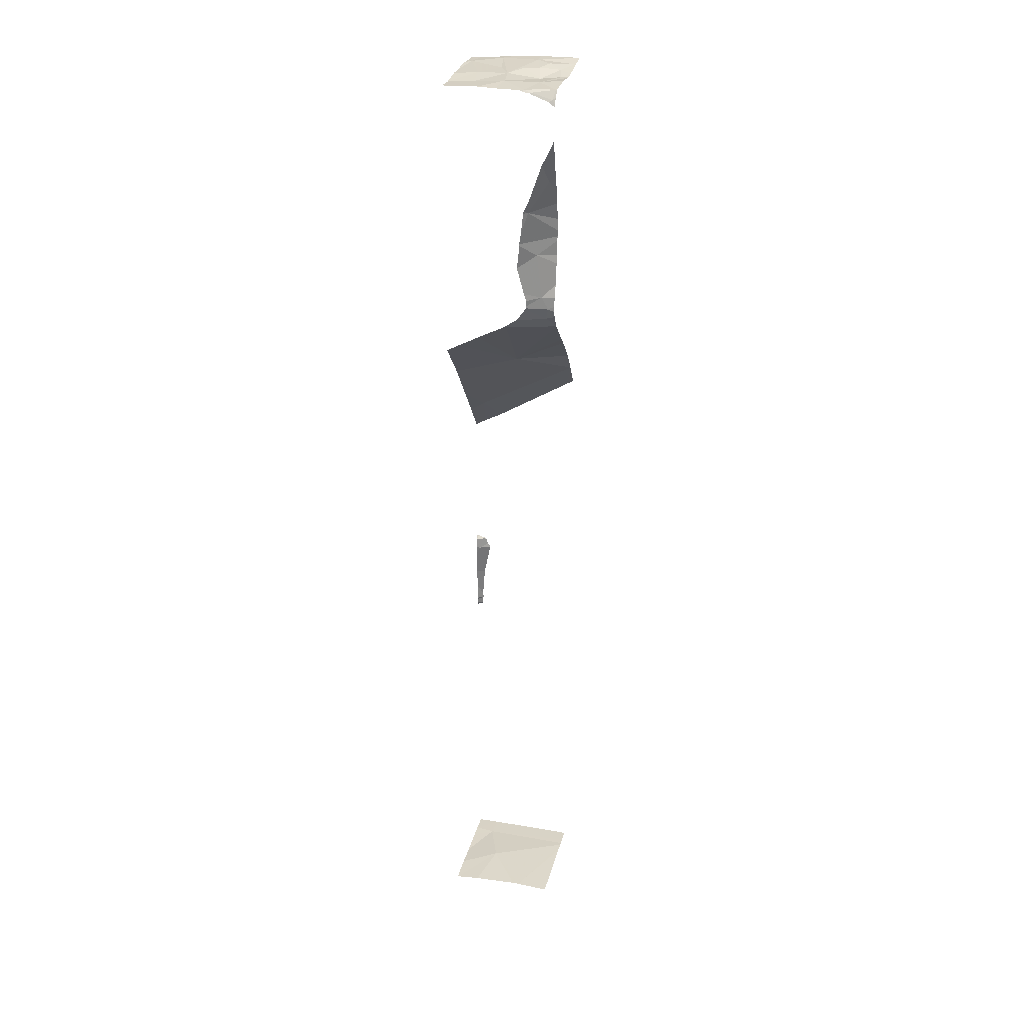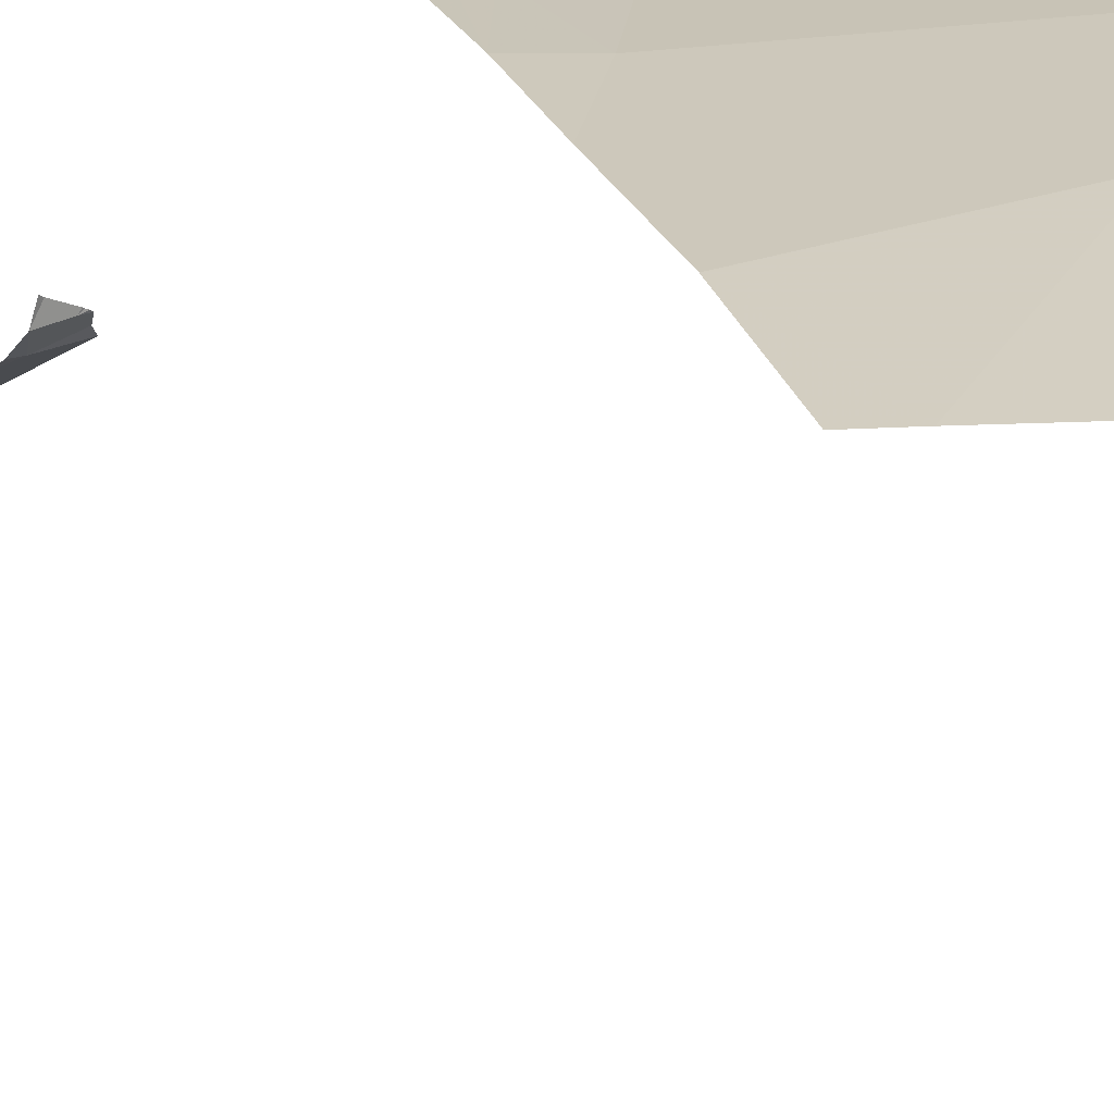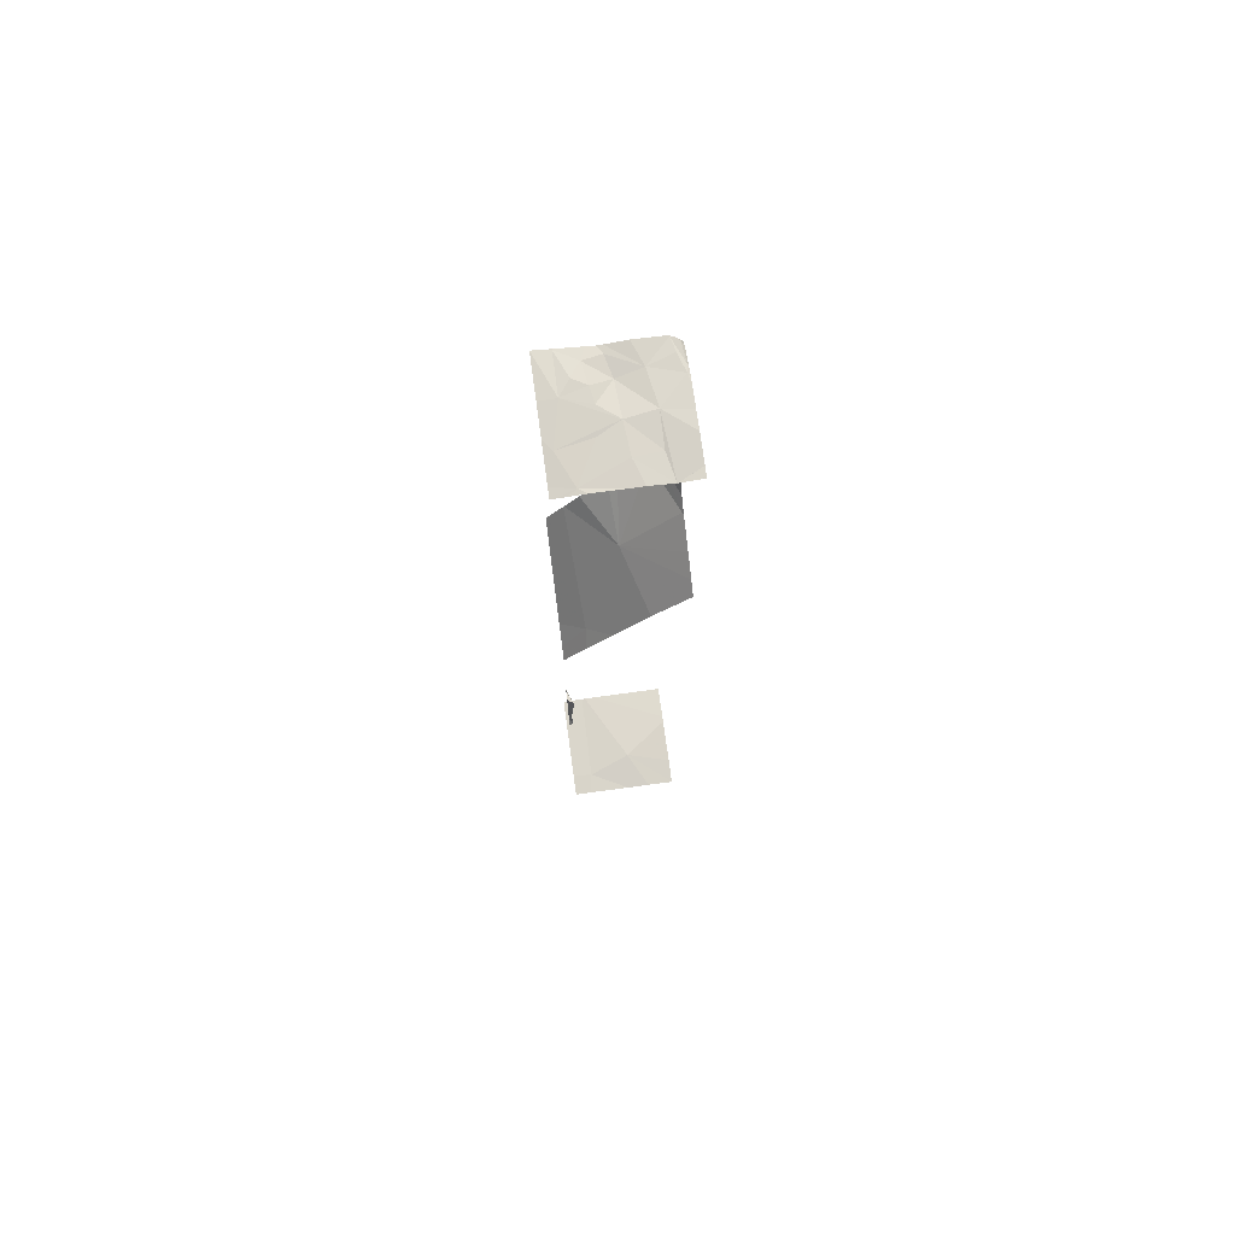
<metadata>
{"format":"obj","ext":"obj","renderer":"f3d","projection":"perspective","resolution":1024,"background":"white","views":[{"elev":30.0,"azim":14.1,"up":"+Z"},{"elev":-18.2,"azim":-23.2,"up":"+Y"},{"elev":73.3,"azim":-97.8,"up":"+Z"}]}
</metadata>
<code>
v -122.1 251.2 490.8
v -122.8 252.1 486.9
v -121.9 251.3 490
v -121.9 251.4 490.4
v -122.7 252 488.6
v -121.9 251.4 490.5
v -122.1 251.2 490.9
v -122.2 251.2 490.6
v -122.1 251.2 490.1
v -121.9 252 491.9
v -122.7 252 483.3
v -121.9 251.3 491.1
v -121.9 251.2 491.7
v -122.8 252.2 487
v -121.9 251.9 483.3
v -121.9 251.4 490.1
v -121.9 251.7 491.8
v -122.8 252.1 487
v -121.9 251.6 489.5
v -121.9 252 483.3
v -121.9 251.7 489.4
v -122.2 252 491.9
v -122.8 252 491.8
v -121.9 252 489
v -121.9 251.9 489.2
v -121.9 251.4 489.7
v -122.6 252.1 491.9
v -122.8 251.2 491.9
v -122.3 251.7 489.2
v -122.5 251.6 483.3
v -121.9 251.4 490.7
v -122.1 251.2 489.9
v -122.5 251.2 491.9
v -121.9 251.3 491
v -122.3 251.2 489.8
v -122.8 251.2 483.3
v -122.1 251.9 491.9
v -122.1 251.5 491.9
v -121.9 251.2 491.4
v -122.2 251.2 489.8
v -122.1 251.2 490
v -122.2 251.2 490.8
v -122.2 251.2 490.5
v -122.2 252.2 491.9
v -122.1 251.2 490.8
v -121.9 251.3 491.1
v -121.9 251.2 483.3
v -122.6 251.2 483.3
v -122.2 251.2 490.3
v -122 251.3 490.4
v -122 251.2 491.2
v -122.3 251.2 489.7
v -122 251.9 491.9
v -122.2 251.8 491.9
v -122.2 251.2 491.9
v -122.1 251.7 491.8
v -122 251.7 491.8
v -122.4 251.7 491.9
v -122.3 251.8 491.9
v -122.6 251.2 489.6
v -121.9 251.3 491.9
v -122.2 251.2 483.3
v -121.9 252 483.3
v -122.7 251.6 491.9
v -122.6 251.4 491.8
v -121.9 252 489
v -121.9 251.4 490.9
v -122.4 251.4 491.9
v -122.5 251.8 491.9
v -122 251.3 490
v -122.7 252.2 486.9
v -122.3 251.2 489.7
v -121.9 252.2 491.9
v -122.2 251.2 483.3
v -122.6 252.2 488.4
v -122.8 252.2 487
v -122.2 251.2 490.5
v -122 251.3 489.8
v -121.9 251.2 491.8
v -122.8 252.2 487
v -122.6 252.2 491.9
v -121.9 252 483.3
v -122.5 252.2 491.9
v -122.7 252.2 483.3
v -122.8 252.2 491.8
v -122.8 252.2 486.3
v -121.9 251.3 489.9
v -122.8 252.2 486.6
v -122.7 252.2 486.9
v -122.1 251.2 491.8
v -122 251.3 491.9
v -122.8 252.2 486.3
v -122 252.2 488.8
v -121.9 252.2 491.9
v -121.9 252.2 488.8
v -121.9 252 491.9
v -121.9 252 489
v -122.8 251.2 491.9
v -121.9 252 491.9
v -121.9 252 489
v -122.8 252.1 486.8
v -122.8 252.1 486.6
v -122.8 252.1 486.4
v -122.8 252.1 486.3
v -122.8 252.1 487
v -122.8 252.1 486.9
v -122.8 252 488.5
v -122.8 251.9 483.3
v -122.8 252 483.3
v -122.8 252.1 486.2
v -122.8 252.1 486.2
v -122.8 252.1 487
v -122.8 252.1 487
v -122.8 252.1 487
v -122.8 252.1 491.8
v -122.8 252.1 491.8
v -122.8 252 491.8
v -122.8 251.5 489.1
v -122.8 251.8 488.8
v -122.8 251.7 483.3
v -122.8 251.7 491.9
v -122.8 251.6 491.9
v -122.8 251.5 483.3
v -122.8 251.9 491.9
v -122.8 251.4 491.8
v -122.8 251.4 491.8
v -122.8 252.2 488.3
v -122.8 252.2 487
v -122.8 251.4 491.8
v -122.8 251.4 491.8
v -122.8 252.2 487
v -122.8 252.2 486.4
v -122.8 252.2 487
v -122.8 252.2 487
v -122.7 252.2 486.7
v -122.8 251.2 491.9
v -122.8 251.2 491.9
v -122.8 251.2 491.9
v -122.8 251.2 491.9
v -122.8 251.4 491.8
v -122.8 252.2 486.3
v -122.8 251.2 491.9
v -121.9 251.6 491.9
v -121.9 251.3 491.9
v -121.9 251.4 489.7
v -121.9 252.2 483.3
v -121.9 251.4 490.6
v -121.9 251.3 491.1
v -121.9 251.4 490.3
v -121.9 251.8 491.8
v -121.9 252 491.9
v -121.9 251.8 491.8
v -121.9 252 491.9
v -121.9 251.3 491.9
v -121.9 251.4 490.6
v -121.9 251.4 489.7
v -121.9 251.2 491.7
v -122.7 252.2 486.7
v -121.9 251.3 489.8
v -121.9 251.3 489.9
v -121.9 251.3 489.9
v -121.9 251.3 491.8
v -121.9 251.2 491.8
v -121.9 251.2 491.4
v -122.1 252.2 488.7
v -122.1 251.2 490
v -122.1 251.2 489.9
v -121.9 251.2 491.8
v -122.1 251.2 491.8
v -122.2 251.2 491.8
v -122.1 251.2 491.8
v -122.4 251.2 491.9
v -122.2 251.2 491.9
v -122.2 251.2 491.9
v -122.8 251.2 491.9
v -122.2 251.2 490.5
v -122.2 251.2 483.3
v -122.8 251.2 483.3
v -122.7 251.2 489.5
v -122.8 251.2 489.5
v -122.8 251.2 491.9
v -122.8 251.2 491.9
v -122.8 251.2 491.9
v -122.2 251.2 490.5
v -122 251.2 491.3
v -121.9 251.2 491.7
v -121.9 251.2 491.7
v -121.9 251.2 491.4
v -121.9 251.2 491.5
v -122.8 252.2 488.3
v -122.8 252.2 488.3
v -122.8 252.2 483.3
v -122.8 252.2 483.3
v -122.8 252.2 486.2
v -122.8 252.2 486.2
v -122.8 252.2 486.2
v -122.8 252.2 487
v -122.8 252.2 487
v -122.8 252.2 491.8
v -122.8 252.2 491.8
v -121.9 252.2 483.3
v -122 252.2 483.3
v -122 252.2 488.8
f 66 100 93
f 165 5 75
f 158 101 135
f 149 50 16
f 14 2 71
f 2 18 105
f 199 116 85
f 127 107 190
f 175 98 139
f 27 22 44
f 22 10 99
f 198 113 197
f 148 46 12
f 147 45 8
f 18 14 133
f 174 55 173
f 173 55 172
f 197 113 76
f 82 11 63
f 18 2 14
f 145 72 26
f 85 27 81
f 144 61 154
f 5 29 118
f 172 68 33
f 171 90 170
f 15 20 74
f 63 30 20
f 37 10 22
f 170 55 174
f 29 5 97
f 195 111 196
f 169 90 171
f 168 79 90
f 143 38 61
f 37 22 54
f 194 110 111
f 143 61 144
f 64 23 121
f 72 29 26
f 167 87 166
f 30 11 120
f 193 109 192
f 166 70 41
f 38 55 91
f 37 53 10
f 57 38 17
f 56 57 53
f 37 54 53
f 68 55 38
f 58 68 56
f 22 58 59
f 151 53 152
f 56 53 54
f 38 57 56
f 59 58 56
f 22 59 54
f 53 57 150
f 192 109 84
f 51 46 148
f 39 164 188
f 65 58 64
f 54 59 56
f 69 23 64
f 125 64 126
f 27 69 58
f 27 58 22
f 17 38 143
f 38 56 68
f 58 65 68
f 58 69 64
f 27 23 69
f 3 70 87
f 50 70 16
f 43 6 176
f 190 107 191
f 78 72 145
f 60 72 52
f 77 147 184
f 70 50 49
f 132 102 141
f 35 72 40
f 135 101 88
f 87 78 159
f 3 87 161
f 79 61 90
f 154 79 162
f 48 30 36
f 33 129 181
f 93 100 165
f 46 45 67
f 72 78 40
f 95 66 203
f 51 148 185
f 146 82 201
f 81 27 83
f 32 87 167
f 87 70 166
f 7 46 51
f 13 79 168
f 85 23 27
f 168 90 169
f 90 55 170
f 61 38 91
f 61 91 90
f 76 18 133
f 55 68 172
f 86 110 194
f 42 45 1
f 16 70 3
f 28 98 175
f 68 65 125
f 4 50 149
f 175 139 182
f 55 90 91
f 33 68 129
f 6 50 4
f 101 2 106
f 101 102 88
f 34 46 67
f 102 103 141
f 28 130 98
f 141 104 92
f 12 46 34
f 105 18 114
f 106 2 105
f 133 14 134
f 32 78 87
f 107 5 119
f 108 11 109
f 74 30 62
f 109 11 84
f 134 14 80
f 92 110 86
f 21 29 25
f 19 29 21
f 194 111 195
f 112 18 113
f 40 78 32
f 80 14 131
f 113 18 76
f 26 29 19
f 114 18 112
f 24 29 97
f 115 23 116
f 41 70 9
f 13 157 79
f 116 23 85
f 25 29 24
f 117 23 115
f 31 45 147
f 118 29 179
f 119 5 118
f 120 11 108
f 67 45 31
f 121 23 124
f 122 64 121
f 63 11 30
f 123 30 120
f 9 70 49
f 124 23 117
f 125 65 64
f 84 82 202
f 8 45 42
f 126 64 122
f 36 123 178
f 131 14 128
f 73 99 94
f 84 11 82
f 7 45 46
f 129 68 125
f 129 130 28
f 99 10 96
f 96 10 153
f 73 22 99
f 83 27 44
f 1 45 7
f 136 98 140
f 137 98 136
f 97 5 100
f 138 98 142
f 139 98 138
f 52 72 35
f 140 98 130
f 44 22 73
f 142 98 137
f 150 57 17
f 127 5 107
f 151 10 53
f 60 29 72
f 152 53 150
f 49 50 43
f 153 10 151
f 154 61 79
f 6 155 77
f 43 50 6
f 156 78 145
f 77 155 147
f 128 14 71
f 92 104 110
f 159 78 156
f 36 30 123
f 160 87 159
f 62 30 48
f 141 103 104
f 161 87 160
f 74 20 30
f 162 79 163
f 163 79 157
f 148 164 39
f 47 15 177
f 176 6 77
f 71 2 89
f 177 15 74
f 88 102 132
f 179 29 60
f 180 118 179
f 75 5 127
f 181 129 28
f 182 139 183
f 158 2 101
f 184 147 8
f 185 148 39
f 89 2 158
f 186 157 13
f 187 157 186
f 165 100 5
f 188 164 189
f 200 116 199
f 202 82 146
f 203 66 93

</code>
